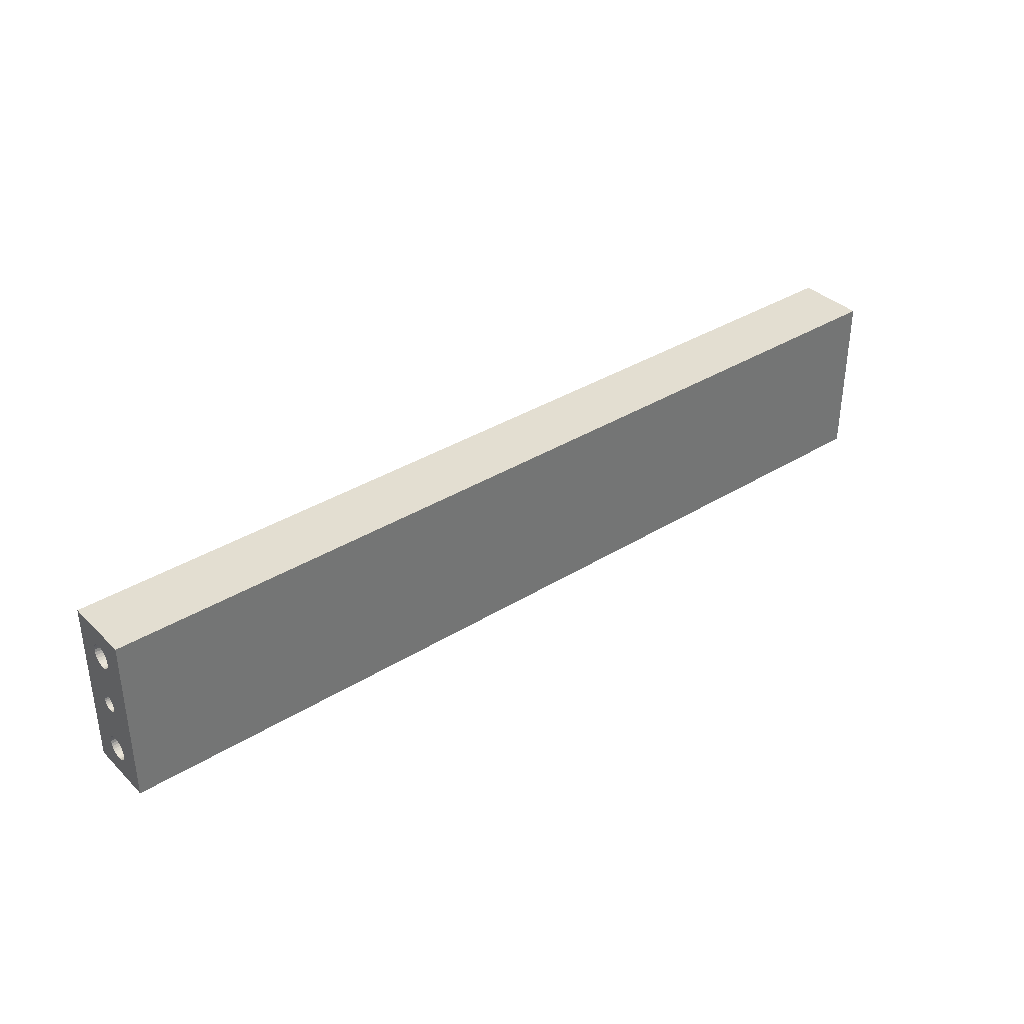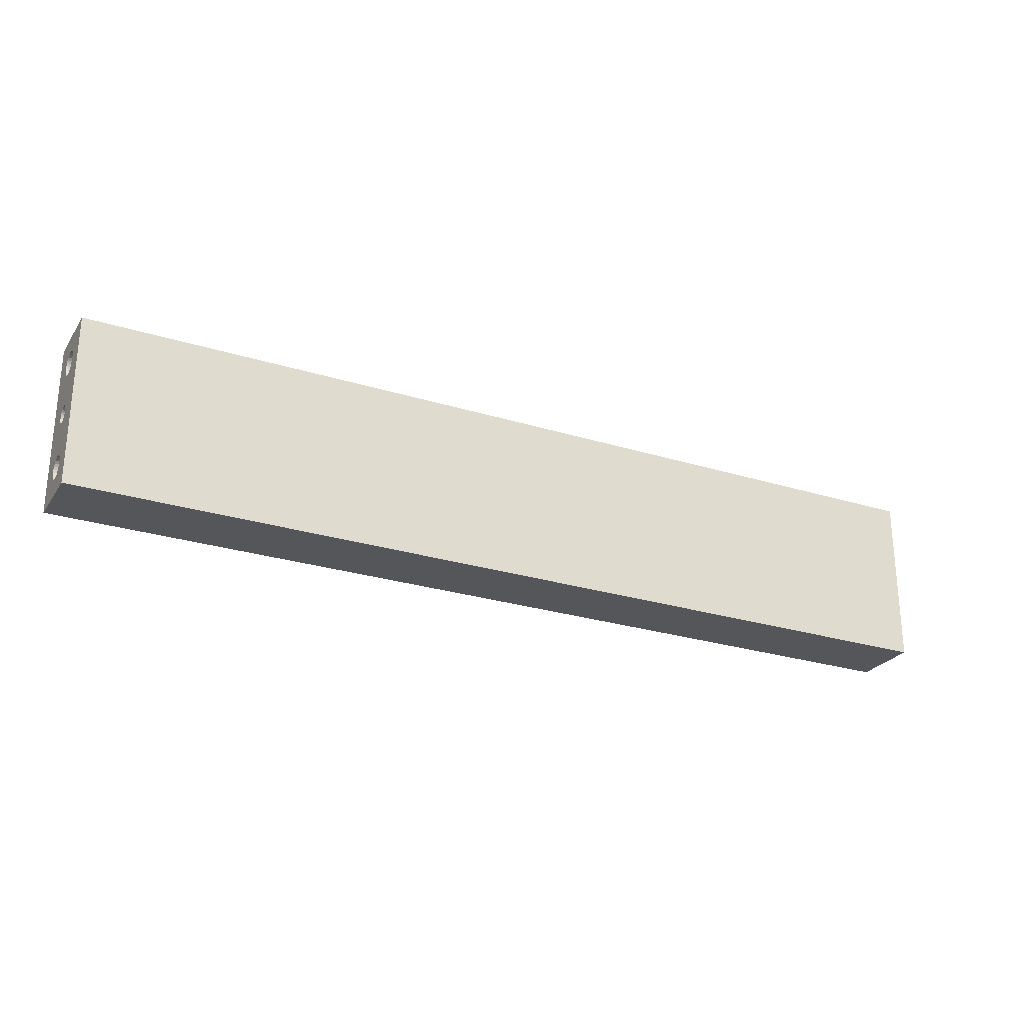
<metadata>
{"format":"obj","ext":"obj","renderer":"f3d","projection":"perspective","resolution":1024,"background":"white","views":[{"elev":36.1,"azim":141.1,"up":"+Y"},{"elev":-25.8,"azim":153.5,"up":"+Y"}]}
</metadata>
<code>
v 135 16 13.5
v 135 15.16 13.4
v 112 16 13.5
v 112 15.16 13.4
v 135 14.37 13.1
v 112 14.37 13.1
v 135 13.68 12.62
v 112 13.68 12.62
v 135 13.12 11.99
v 112 13.12 11.99
v 135 12.73 11.24
v 112 12.73 11.24
v 135 12.53 10.42
v 112 12.53 10.42
v 135 12.53 9.578
v 112 12.53 9.578
v 135 12.73 8.759
v 112 12.73 8.759
v 135 13.12 8.012
v 112 13.12 8.012
v 135 13.68 7.38
v 112 13.68 7.38
v 135 14.37 6.901
v 112 14.37 6.901
v 135 15.16 6.602
v 112 15.16 6.602
v 135 16 6.5
v 112 16 6.5
v 135 0 12.5
v 135 -0.5983 12.43
v 112 0 12.5
v 112 -0.5983 12.43
v 135 -1.162 12.21
v 112 -1.162 12.21
v 135 -1.658 11.87
v 112 -1.658 11.87
v 135 -2.057 11.42
v 112 -2.057 11.42
v 135 -2.338 10.89
v 112 -2.338 10.89
v 135 -2.482 10.3
v 112 -2.482 10.3
v 135 -2.482 9.699
v 112 -2.482 9.699
v 135 -2.338 9.113
v 112 -2.338 9.113
v 135 -2.057 8.58
v 112 -2.057 8.58
v 135 -1.658 8.129
v 112 -1.658 8.129
v 135 -1.162 7.786
v 112 -1.162 7.786
v 135 -0.5983 7.573
v 112 -0.5983 7.573
v 135 0 7.5
v 112 0 7.5
v 135 -16 13.5
v 135 -16.84 13.4
v 112 -16 13.5
v 112 -16.84 13.4
v 135 -17.63 13.1
v 112 -17.63 13.1
v 135 -18.32 12.62
v 112 -18.32 12.62
v 135 -18.88 11.99
v 112 -18.88 11.99
v 135 -19.27 11.24
v 112 -19.27 11.24
v 135 -19.47 10.42
v 112 -19.47 10.42
v 135 -19.47 9.578
v 112 -19.47 9.578
v 135 -19.27 8.759
v 112 -19.27 8.759
v 135 -18.88 8.012
v 112 -18.88 8.012
v 135 -18.32 7.38
v 112 -18.32 7.38
v 135 -17.63 6.901
v 112 -17.63 6.901
v 135 -16.84 6.602
v 112 -16.84 6.602
v 135 -16 6.5
v 112 -16 6.5
v 77 -14.5 20
v 77.09 -15.22 20
v 77 -14.5 7
v 77.09 -15.22 7
v 77.34 -15.89 20
v 77.34 -15.89 7
v 77.75 -16.49 20
v 77.75 -16.49 7
v 78.3 -16.97 20
v 78.3 -16.97 7
v 78.94 -17.31 20
v 78.94 -17.31 7
v 79.64 -17.48 20
v 79.64 -17.48 7
v 80.36 -17.48 20
v 80.36 -17.48 7
v 81.06 -17.31 20
v 81.06 -17.31 7
v 81.7 -16.97 20
v 81.7 -16.97 7
v 82.25 -16.49 7
v 82.25 -16.49 20
v 82.66 -15.89 7
v 82.66 -15.89 20
v 82.91 -15.22 7
v 82.91 -15.22 20
v 83 -14.5 20
v 83 -14.5 7
v -135 16 6.5
v -135 15.16 6.602
v -112 16 6.5
v -112 15.16 6.602
v -135 14.37 6.901
v -112 14.37 6.901
v -135 13.68 7.38
v -112 13.68 7.38
v -135 13.12 8.012
v -112 13.12 8.012
v -135 12.73 8.759
v -112 12.73 8.759
v -135 12.53 9.578
v -112 12.53 9.578
v -135 12.53 10.42
v -112 12.53 10.42
v -135 12.73 11.24
v -112 12.73 11.24
v -135 13.12 11.99
v -112 13.12 11.99
v -135 13.68 12.62
v -112 13.68 12.62
v -135 14.37 13.1
v -112 14.37 13.1
v -135 15.16 13.4
v -112 15.16 13.4
v -135 16 13.5
v -112 16 13.5
v -135 0 7.5
v -135 -0.5983 7.573
v -112 0 7.5
v -112 -0.5983 7.573
v -135 -1.162 7.786
v -112 -1.162 7.786
v -135 -1.658 8.129
v -112 -1.658 8.129
v -135 -2.057 8.58
v -112 -2.057 8.58
v -135 -2.338 9.113
v -112 -2.338 9.113
v -135 -2.482 9.699
v -112 -2.482 9.699
v -135 -2.482 10.3
v -112 -2.482 10.3
v -135 -2.338 10.89
v -112 -2.338 10.89
v -135 -2.057 11.42
v -112 -2.057 11.42
v -135 -1.658 11.87
v -112 -1.658 11.87
v -135 -1.162 12.21
v -112 -1.162 12.21
v -135 -0.5983 12.43
v -112 -0.5983 12.43
v -135 0 12.5
v -112 0 12.5
v -135 -16 6.5
v -135 -16.84 6.602
v -112 -16 6.5
v -112 -16.84 6.602
v -135 -17.63 6.901
v -112 -17.63 6.901
v -135 -18.32 7.38
v -112 -18.32 7.38
v -135 -18.88 8.012
v -112 -18.88 8.012
v -135 -19.27 8.759
v -112 -19.27 8.759
v -135 -19.47 9.578
v -112 -19.47 9.578
v -135 -19.47 10.42
v -112 -19.47 10.42
v -135 -19.27 11.24
v -112 -19.27 11.24
v -135 -18.88 11.99
v -112 -18.88 11.99
v -135 -18.32 12.62
v -112 -18.32 12.62
v -135 -17.63 13.1
v -112 -17.63 13.1
v -135 -16.84 13.4
v -112 -16.84 13.4
v -135 -16 13.5
v -112 -16 13.5
v -83 -14.5 20
v -82.91 -15.22 20
v -83 -14.5 7
v -82.91 -15.22 7
v -82.66 -15.89 20
v -82.66 -15.89 7
v -82.25 -16.49 20
v -82.25 -16.49 7
v -81.7 -16.97 20
v -81.7 -16.97 7
v -81.06 -17.31 20
v -81.06 -17.31 7
v -80.36 -17.48 20
v -80.36 -17.48 7
v -79.64 -17.48 20
v -79.64 -17.48 7
v -78.94 -17.31 20
v -78.94 -17.31 7
v -78.3 -16.97 20
v -78.3 -16.97 7
v -77.75 -16.49 7
v -77.75 -16.49 20
v -77.34 -15.89 7
v -77.34 -15.89 20
v -77.09 -15.22 20
v -77.09 -15.22 7
v -77 -14.5 20
v -77 -14.5 7
v 135 1.162 7.786
v 135 1.658 8.129
v 135 -13.12 8.012
v 135 -12.73 8.759
v 135 -14.37 6.901
v 135 -13.68 7.38
v 135 25 20
v 135 16.84 13.4
v 135 17.63 13.1
v 135 18.32 12.62
v 135 -25 0
v 135 18.88 11.99
v 135 19.27 11.24
v 135 2.057 8.58
v 135 19.47 10.42
v 135 19.47 9.578
v 135 25 0
v 135 0.5983 12.43
v 135 0.5983 7.573
v 135 -25 20
v 135 -12.53 9.578
v 135 -15.16 6.602
v 135 2.338 9.113
v 135 2.482 9.699
v 135 -12.53 10.42
v 135 2.482 10.3
v 135 2.338 10.89
v 135 -12.73 11.24
v 135 2.057 11.42
v 135 -13.12 11.99
v 135 16.84 6.602
v 135 17.63 6.901
v 135 -13.68 12.62
v 135 1.658 11.87
v 135 18.32 7.38
v 135 -14.37 13.1
v 135 -15.16 13.4
v 135 1.162 12.21
v 135 18.88 8.012
v 135 19.27 8.759
v -135 25 20
v -135 25 0
v -135 0.5983 7.573
v -135 -14.37 13.1
v -135 -13.68 12.62
v -135 19.47 9.578
v -135 -12.73 11.24
v -135 -25 0
v -135 1.658 11.87
v -135 -12.53 10.42
v -135 0.5983 12.43
v -135 1.162 12.21
v -135 -25 20
v -135 2.057 11.42
v -135 2.338 10.89
v -135 -15.16 13.4
v -135 2.482 10.3
v -135 2.482 9.699
v -135 -12.53 9.578
v -135 2.338 9.113
v -135 -12.73 8.759
v -135 2.057 8.58
v -135 -13.12 8.012
v -135 16.84 13.4
v -135 17.63 13.1
v -135 1.658 8.129
v -135 -13.68 7.38
v -135 18.32 12.62
v -135 1.162 7.786
v -135 18.88 11.99
v -135 -14.37 6.901
v -135 -15.16 6.602
v -135 19.27 11.24
v -135 19.47 10.42
v -135 -13.12 11.99
v -135 19.27 8.759
v -135 18.88 8.012
v -135 18.32 7.38
v -135 17.63 6.901
v -135 16.84 6.602
v -77.09 -13.78 20
v 77.09 -13.78 20
v -77.34 -13.11 20
v -82.91 -13.78 20
v 77.34 -13.11 20
v -82.66 -13.11 20
v 77.75 -12.51 20
v -77.75 -12.51 20
v -82.25 -12.51 20
v 78.3 -12.03 20
v -81.7 -12.03 20
v -78.3 -12.03 20
v -81.06 -11.69 20
v -80.36 -11.52 20
v -79.64 -11.52 20
v -78.94 -11.69 20
v 82.66 -13.11 20
v 82.91 -13.78 20
v 78.94 -11.69 20
v 79.64 -11.52 20
v 80.36 -11.52 20
v 81.06 -11.69 20
v 81.7 -12.03 20
v 82.25 -12.51 20
v -77.09 -13.78 7
v -77.34 -13.11 7
v -77.75 -12.51 7
v -78.3 -12.03 7
v -78.94 -11.69 7
v -79.64 -11.52 7
v -80.36 -11.52 7
v -81.06 -11.69 7
v -81.7 -12.03 7
v -82.25 -12.51 7
v -82.66 -13.11 7
v -82.91 -13.78 7
v -112 -15.16 13.4
v -112 -14.37 13.1
v -112 -13.68 12.62
v -112 -13.12 11.99
v -112 -12.73 11.24
v -112 -12.53 10.42
v -112 -12.53 9.578
v -112 -12.73 8.759
v -112 -13.12 8.012
v -112 -13.68 7.38
v -112 -14.37 6.901
v -112 -15.16 6.602
v -112 0.5983 12.43
v -112 1.162 12.21
v -112 1.658 11.87
v -112 2.057 11.42
v -112 2.338 10.89
v -112 2.482 10.3
v -112 2.482 9.699
v -112 2.338 9.113
v -112 2.057 8.58
v -112 1.658 8.129
v -112 1.162 7.786
v -112 0.5983 7.573
v -112 16.84 13.4
v -112 17.63 13.1
v -112 18.32 12.62
v -112 18.88 11.99
v -112 19.27 11.24
v -112 19.47 10.42
v -112 19.47 9.578
v -112 19.27 8.759
v -112 18.88 8.012
v -112 18.32 7.38
v -112 17.63 6.901
v -112 16.84 6.602
v 82.91 -13.78 7
v 82.66 -13.11 7
v 82.25 -12.51 7
v 81.7 -12.03 7
v 81.06 -11.69 7
v 80.36 -11.52 7
v 79.64 -11.52 7
v 78.94 -11.69 7
v 78.3 -12.03 7
v 77.75 -12.51 7
v 77.34 -13.11 7
v 77.09 -13.78 7
v 112 -15.16 6.602
v 112 -14.37 6.901
v 112 -13.68 7.38
v 112 -13.12 8.012
v 112 -12.73 8.759
v 112 -12.53 9.578
v 112 -12.53 10.42
v 112 -12.73 11.24
v 112 -13.12 11.99
v 112 -13.68 12.62
v 112 -14.37 13.1
v 112 -15.16 13.4
v 112 0.5983 7.573
v 112 1.162 7.786
v 112 1.658 8.129
v 112 2.057 8.58
v 112 2.338 9.113
v 112 2.482 9.699
v 112 2.482 10.3
v 112 2.338 10.89
v 112 2.057 11.42
v 112 1.658 11.87
v 112 1.162 12.21
v 112 0.5983 12.43
v 112 16.84 6.602
v 112 17.63 6.901
v 112 18.32 7.38
v 112 18.88 8.012
v 112 19.27 8.759
v 112 19.47 9.578
v 112 19.47 10.42
v 112 19.27 11.24
v 112 18.88 11.99
v 112 18.32 12.62
v 112 17.63 13.1
v 112 16.84 13.4
f 1 2 3
f 3 2 4
f 4 5 6
f 2 5 4
f 6 7 8
f 5 7 6
f 8 9 10
f 7 9 8
f 10 11 12
f 9 11 10
f 12 13 14
f 11 13 12
f 14 15 16
f 13 15 14
f 16 17 18
f 15 17 16
f 18 19 20
f 17 19 18
f 20 21 22
f 19 21 20
f 22 23 24
f 21 23 22
f 24 25 26
f 23 25 24
f 26 27 28
f 25 27 26
f 29 30 31
f 31 30 32
f 32 33 34
f 30 33 32
f 34 35 36
f 33 35 34
f 36 37 38
f 35 37 36
f 38 39 40
f 37 39 38
f 40 41 42
f 39 41 40
f 42 43 44
f 41 43 42
f 44 45 46
f 43 45 44
f 46 47 48
f 45 47 46
f 48 49 50
f 47 49 48
f 50 51 52
f 49 51 50
f 52 53 54
f 51 53 52
f 54 55 56
f 53 55 54
f 57 58 59
f 59 58 60
f 60 61 62
f 58 61 60
f 62 63 64
f 61 63 62
f 64 65 66
f 63 65 64
f 66 67 68
f 65 67 66
f 68 69 70
f 67 69 68
f 70 71 72
f 69 71 70
f 72 73 74
f 71 73 72
f 74 75 76
f 73 75 74
f 76 77 78
f 75 77 76
f 78 79 80
f 77 79 78
f 80 81 82
f 79 81 80
f 82 83 84
f 81 83 82
f 85 86 87
f 87 86 88
f 88 89 90
f 86 89 88
f 90 91 92
f 89 91 90
f 92 93 94
f 91 93 92
f 94 95 96
f 93 95 94
f 96 97 98
f 95 97 96
f 98 99 100
f 97 99 98
f 100 101 102
f 99 101 100
f 102 103 104
f 101 103 102
f 105 106 107
f 104 106 105
f 103 106 104
f 107 108 109
f 106 108 107
f 108 110 109
f 109 111 112
f 110 111 109
f 113 114 115
f 115 114 116
f 116 117 118
f 114 117 116
f 118 119 120
f 117 119 118
f 120 121 122
f 119 121 120
f 122 123 124
f 121 123 122
f 124 125 126
f 123 125 124
f 126 127 128
f 125 127 126
f 128 129 130
f 127 129 128
f 130 131 132
f 129 131 130
f 132 133 134
f 131 133 132
f 134 135 136
f 133 135 134
f 136 137 138
f 135 137 136
f 138 139 140
f 137 139 138
f 141 142 143
f 143 142 144
f 144 145 146
f 142 145 144
f 146 147 148
f 145 147 146
f 148 149 150
f 147 149 148
f 150 151 152
f 149 151 150
f 152 153 154
f 151 153 152
f 154 155 156
f 153 155 154
f 156 157 158
f 155 157 156
f 158 159 160
f 157 159 158
f 160 161 162
f 159 161 160
f 162 163 164
f 161 163 162
f 164 165 166
f 163 165 164
f 166 167 168
f 165 167 166
f 169 170 171
f 171 170 172
f 172 173 174
f 170 173 172
f 174 175 176
f 173 175 174
f 176 177 178
f 175 177 176
f 178 179 180
f 177 179 178
f 180 181 182
f 179 181 180
f 182 183 184
f 181 183 182
f 184 185 186
f 183 185 184
f 186 187 188
f 185 187 186
f 188 189 190
f 187 189 188
f 190 191 192
f 189 191 190
f 192 193 194
f 191 193 192
f 194 195 196
f 193 195 194
f 197 198 199
f 199 198 200
f 200 201 202
f 198 201 200
f 202 203 204
f 201 203 202
f 204 205 206
f 203 205 204
f 206 207 208
f 205 207 206
f 208 209 210
f 207 209 208
f 210 211 212
f 209 211 210
f 212 213 214
f 211 213 212
f 214 215 216
f 216 215 217
f 213 215 214
f 217 218 219
f 215 218 217
f 218 220 219
f 219 221 222
f 220 221 219
f 222 223 224
f 221 223 222
f 225 21 226
f 227 47 228
f 229 51 230
f 1 231 2
f 232 231 1
f 233 231 232
f 230 51 49
f 234 231 233
f 77 75 235
f 236 231 234
f 237 231 236
f 226 19 238
f 239 231 237
f 235 79 77
f 47 45 228
f 240 231 239
f 21 19 226
f 241 231 240
f 242 231 29
f 243 23 225
f 75 73 235
f 2 231 242
f 29 231 244
f 228 45 245
f 225 23 21
f 229 53 51
f 235 81 79
f 246 53 229
f 235 53 246
f 238 17 247
f 73 71 235
f 19 17 238
f 45 43 245
f 235 83 81
f 243 25 23
f 235 55 53
f 43 41 245
f 247 15 248
f 17 15 247
f 235 246 83
f 245 41 249
f 250 13 251
f 248 13 250
f 41 39 249
f 15 13 248
f 249 39 252
f 69 244 71
f 67 244 69
f 251 11 253
f 39 37 252
f 65 244 67
f 13 11 251
f 63 244 65
f 252 37 254
f 71 244 235
f 63 61 244
f 25 241 27
f 243 241 25
f 255 241 256
f 27 241 255
f 55 241 243
f 37 35 254
f 235 241 55
f 11 9 253
f 254 35 257
f 61 58 244
f 253 9 258
f 241 259 256
f 257 33 260
f 35 33 257
f 9 7 258
f 261 30 244
f 58 57 244
f 258 7 262
f 33 30 260
f 260 30 261
f 57 261 244
f 241 263 259
f 7 5 262
f 262 5 242
f 30 29 244
f 241 264 263
f 5 2 242
f 241 240 264
f 230 49 227
f 49 47 227
f 265 241 266
f 231 241 265
f 113 266 114
f 114 266 267
f 268 163 269
f 265 266 270
f 267 266 141
f 159 157 271
f 141 266 272
f 133 131 273
f 271 157 274
f 275 135 276
f 189 187 277
f 276 135 133
f 277 191 189
f 278 129 279
f 277 165 280
f 268 165 163
f 187 185 277
f 280 165 268
f 131 129 278
f 157 155 274
f 277 193 191
f 185 183 277
f 275 137 135
f 279 127 281
f 277 167 165
f 281 127 282
f 277 195 193
f 155 153 274
f 129 127 279
f 277 280 195
f 274 153 283
f 282 125 284
f 153 151 283
f 127 125 282
f 283 151 285
f 284 123 286
f 125 123 284
f 151 149 285
f 285 149 287
f 139 265 288
f 275 265 137
f 288 265 289
f 137 265 139
f 167 265 275
f 277 265 167
f 175 272 177
f 177 272 179
f 179 272 181
f 181 272 183
f 183 272 277
f 286 121 290
f 149 147 287
f 287 147 291
f 123 121 286
f 175 173 272
f 265 292 289
f 290 119 293
f 121 119 290
f 173 170 272
f 265 294 292
f 291 145 295
f 147 145 291
f 119 117 293
f 170 169 272
f 293 117 267
f 296 142 272
f 145 142 295
f 265 297 294
f 295 142 296
f 117 114 267
f 169 296 272
f 265 298 297
f 142 141 272
f 265 270 298
f 269 161 299
f 276 133 273
f 161 159 299
f 299 159 271
f 270 266 300
f 300 266 301
f 301 266 302
f 302 266 303
f 303 266 304
f 273 131 278
f 304 266 113
f 269 163 161
f 235 244 272
f 272 244 277
f 89 220 218
f 89 218 91
f 95 93 213
f 205 203 277
f 86 221 220
f 201 277 203
f 86 220 89
f 97 95 213
f 207 205 277
f 97 213 211
f 198 277 201
f 85 221 86
f 85 305 223
f 209 207 277
f 85 223 221
f 197 277 198
f 306 305 85
f 306 307 305
f 211 209 277
f 308 277 197
f 309 307 306
f 310 265 277
f 310 277 308
f 311 312 307
f 311 307 309
f 313 265 310
f 314 312 311
f 315 265 313
f 314 316 312
f 317 265 315
f 318 265 317
f 319 265 318
f 320 265 319
f 244 111 110
f 244 110 108
f 244 108 106
f 244 106 103
f 244 103 101
f 244 101 99
f 244 99 97
f 244 321 322
f 244 322 111
f 244 211 277
f 244 97 211
f 231 323 324
f 231 324 325
f 231 325 326
f 231 326 327
f 231 327 328
f 231 328 321
f 231 321 244
f 93 215 213
f 231 265 320
f 93 218 215
f 231 320 316
f 231 316 323
f 323 316 314
f 93 91 218
f 272 241 235
f 266 241 272
f 223 305 224
f 224 305 329
f 329 307 330
f 305 307 329
f 330 312 331
f 307 312 330
f 331 316 332
f 312 316 331
f 332 320 333
f 333 320 334
f 316 320 332
f 320 319 334
f 334 318 335
f 335 318 336
f 319 318 334
f 336 317 337
f 318 317 336
f 317 315 337
f 337 313 338
f 315 313 337
f 338 310 339
f 339 310 340
f 313 310 338
f 310 308 340
f 340 197 199
f 308 197 340
f 208 202 204
f 208 204 206
f 340 199 200
f 339 200 202
f 339 340 200
f 219 208 210
f 219 210 212
f 219 212 214
f 219 214 216
f 219 216 217
f 336 337 338
f 336 338 339
f 336 339 202
f 224 219 222
f 329 219 224
f 333 334 335
f 333 335 336
f 331 329 330
f 331 332 333
f 331 202 208
f 331 336 202
f 331 208 219
f 331 219 329
f 331 333 336
f 196 195 341
f 341 280 342
f 195 280 341
f 280 268 342
f 342 269 343
f 268 269 342
f 343 299 344
f 269 299 343
f 344 271 345
f 299 271 344
f 345 274 346
f 271 274 345
f 346 283 347
f 274 283 346
f 347 285 348
f 283 285 347
f 348 287 349
f 285 287 348
f 349 291 350
f 287 291 349
f 350 295 351
f 291 295 350
f 351 296 352
f 295 296 351
f 352 169 171
f 296 169 352
f 172 174 176
f 172 176 178
f 186 178 180
f 186 180 182
f 186 182 184
f 192 171 172
f 192 186 188
f 192 188 190
f 192 172 178
f 192 178 186
f 348 349 350
f 348 350 351
f 196 192 194
f 344 345 346
f 343 196 341
f 343 341 342
f 343 346 347
f 343 347 348
f 343 351 352
f 343 352 171
f 343 171 192
f 343 348 351
f 343 192 196
f 343 344 346
f 168 167 353
f 353 275 354
f 167 275 353
f 354 276 355
f 275 276 354
f 276 273 355
f 355 278 356
f 273 278 355
f 356 279 357
f 278 279 356
f 357 281 358
f 279 281 357
f 358 282 359
f 281 282 358
f 359 284 360
f 282 284 359
f 360 286 361
f 284 286 360
f 361 290 362
f 286 290 361
f 362 293 363
f 290 293 362
f 363 267 364
f 293 267 363
f 364 141 143
f 267 141 364
f 143 144 146
f 363 364 143
f 160 152 154
f 160 154 156
f 160 156 158
f 360 361 362
f 166 160 162
f 166 162 164
f 359 360 362
f 358 362 363
f 358 359 362
f 356 357 358
f 355 168 353
f 355 353 354
f 355 146 148
f 355 148 150
f 355 150 152
f 355 166 168
f 355 358 363
f 355 143 146
f 355 363 143
f 355 152 160
f 355 160 166
f 355 356 358
f 140 139 365
f 365 288 366
f 139 288 365
f 288 289 366
f 366 292 367
f 289 292 366
f 367 294 368
f 292 294 367
f 368 297 369
f 294 297 368
f 369 298 370
f 297 298 369
f 370 270 371
f 298 270 370
f 371 300 372
f 270 300 371
f 372 301 373
f 300 301 372
f 373 302 374
f 301 302 373
f 374 303 375
f 302 303 374
f 375 304 376
f 303 304 375
f 376 113 115
f 304 113 376
f 118 120 122
f 115 116 118
f 115 118 122
f 130 126 128
f 375 376 115
f 136 122 124
f 136 124 126
f 136 130 132
f 136 132 134
f 136 126 130
f 138 115 122
f 138 122 136
f 368 369 370
f 367 140 365
f 367 365 366
f 367 370 371
f 367 371 372
f 367 372 373
f 367 373 374
f 367 374 375
f 367 138 140
f 367 115 138
f 367 375 115
f 367 368 370
f 111 322 112
f 112 322 377
f 377 321 378
f 322 321 377
f 378 328 379
f 321 328 378
f 380 327 381
f 379 327 380
f 328 327 379
f 327 326 381
f 382 325 383
f 381 325 382
f 326 325 381
f 325 324 383
f 384 323 385
f 383 323 384
f 324 323 383
f 385 314 386
f 323 314 385
f 386 311 387
f 314 311 386
f 387 309 388
f 311 309 387
f 309 306 388
f 388 85 87
f 306 85 388
f 378 379 380
f 384 382 383
f 384 381 382
f 107 109 112
f 107 112 377
f 386 384 385
f 102 105 107
f 102 104 105
f 102 380 381
f 102 377 378
f 102 378 380
f 102 107 377
f 388 386 387
f 388 384 386
f 96 100 102
f 96 98 100
f 90 87 88
f 90 388 87
f 92 94 96
f 92 381 384
f 92 102 381
f 92 384 388
f 92 96 102
f 92 388 90
f 83 246 84
f 84 246 389
f 389 229 390
f 246 229 389
f 390 230 391
f 229 230 390
f 391 227 392
f 230 227 391
f 392 228 393
f 227 228 392
f 393 245 394
f 228 245 393
f 394 249 395
f 245 249 394
f 395 252 396
f 249 252 395
f 396 254 397
f 252 254 396
f 397 257 398
f 254 257 397
f 398 260 399
f 257 260 398
f 399 261 400
f 260 261 399
f 400 57 59
f 261 57 400
f 393 391 392
f 393 390 391
f 396 394 395
f 396 393 394
f 80 82 84
f 80 84 389
f 398 396 397
f 59 399 400
f 59 398 399
f 59 396 398
f 70 74 76
f 70 72 74
f 62 59 60
f 66 78 80
f 66 76 78
f 66 68 70
f 66 389 390
f 66 80 389
f 66 70 76
f 64 390 393
f 64 393 396
f 64 396 59
f 64 59 62
f 64 66 390
f 55 243 56
f 56 243 401
f 401 225 402
f 243 225 401
f 402 226 403
f 225 226 402
f 403 238 404
f 226 238 403
f 404 247 405
f 238 247 404
f 405 248 406
f 247 248 405
f 406 250 407
f 248 250 406
f 407 251 408
f 250 251 407
f 408 253 409
f 251 253 408
f 409 258 410
f 253 258 409
f 410 262 411
f 258 262 410
f 411 242 412
f 262 242 411
f 412 29 31
f 242 29 412
f 56 403 404
f 56 402 403
f 56 401 402
f 52 54 56
f 410 408 409
f 410 407 408
f 410 406 407
f 46 50 52
f 46 48 50
f 42 44 46
f 42 404 405
f 42 56 404
f 42 52 56
f 42 46 52
f 32 412 31
f 32 411 412
f 32 410 411
f 32 405 406
f 32 406 410
f 36 40 42
f 36 38 40
f 36 32 34
f 36 42 405
f 36 405 32
f 27 255 28
f 28 255 413
f 413 256 414
f 255 256 413
f 414 259 415
f 256 259 414
f 415 263 416
f 259 263 415
f 416 264 417
f 263 264 416
f 417 240 418
f 264 240 417
f 418 239 419
f 240 239 418
f 419 237 420
f 239 237 419
f 420 236 421
f 237 236 420
f 421 234 422
f 236 234 421
f 422 233 423
f 234 233 422
f 423 232 424
f 233 232 423
f 424 1 3
f 232 1 424
f 414 415 416
f 417 414 416
f 28 413 414
f 420 418 419
f 24 26 28
f 422 420 421
f 422 418 420
f 20 22 24
f 20 24 28
f 14 18 20
f 14 16 18
f 4 424 3
f 10 12 14
f 8 4 6
f 8 423 424
f 8 422 423
f 8 417 418
f 8 414 417
f 8 28 414
f 8 418 422
f 8 20 28
f 8 424 4
f 8 14 20
f 8 10 14

</code>
